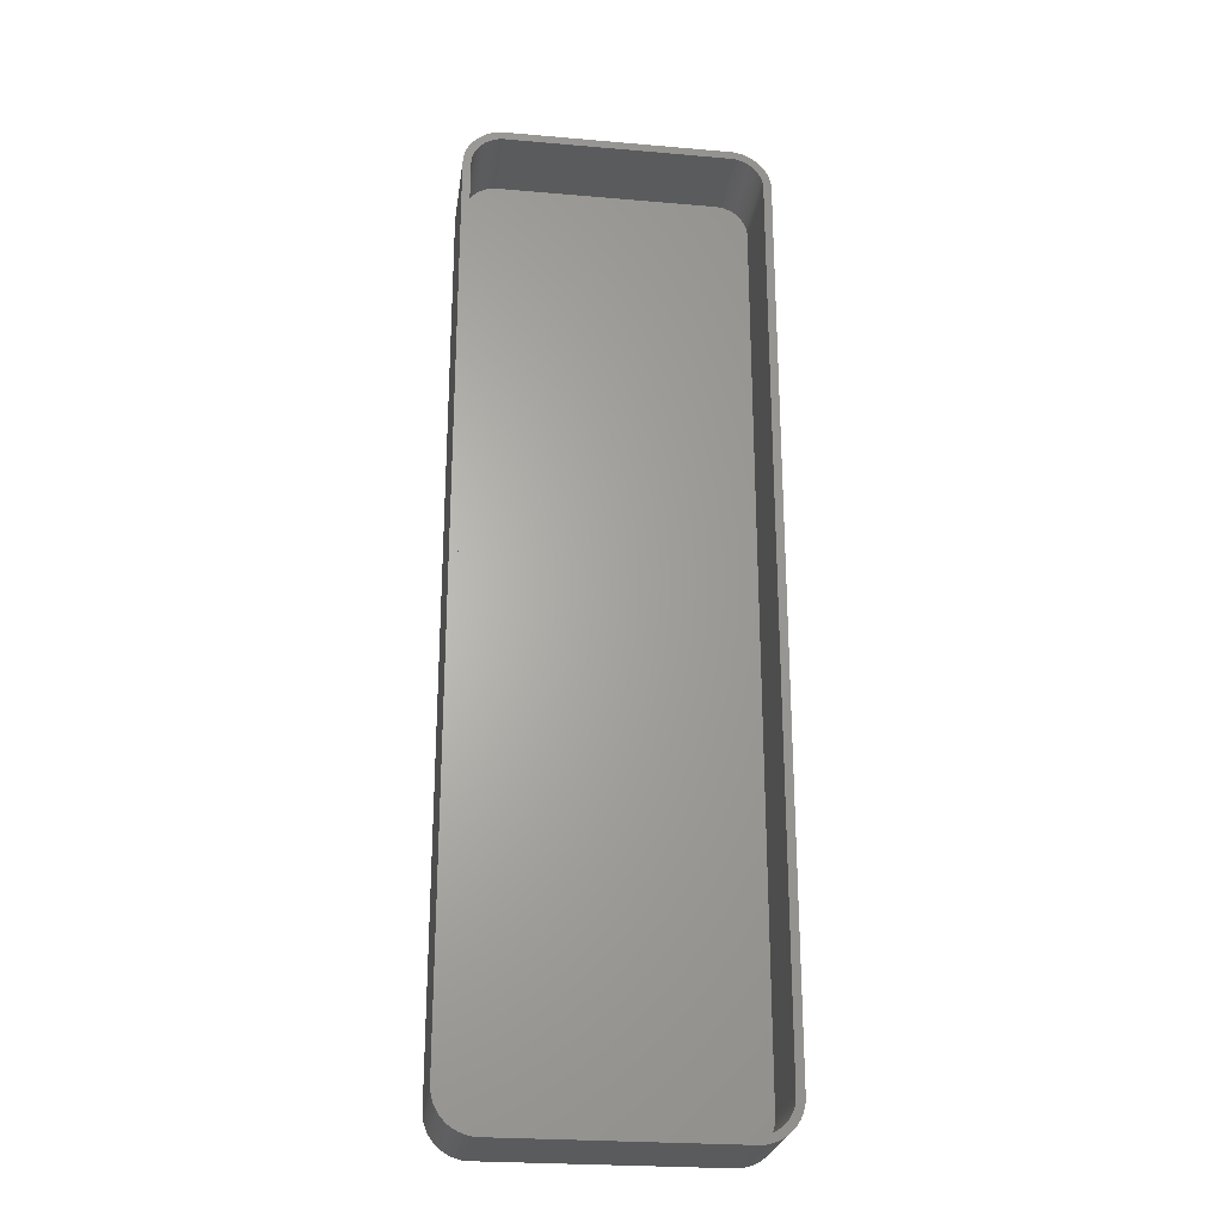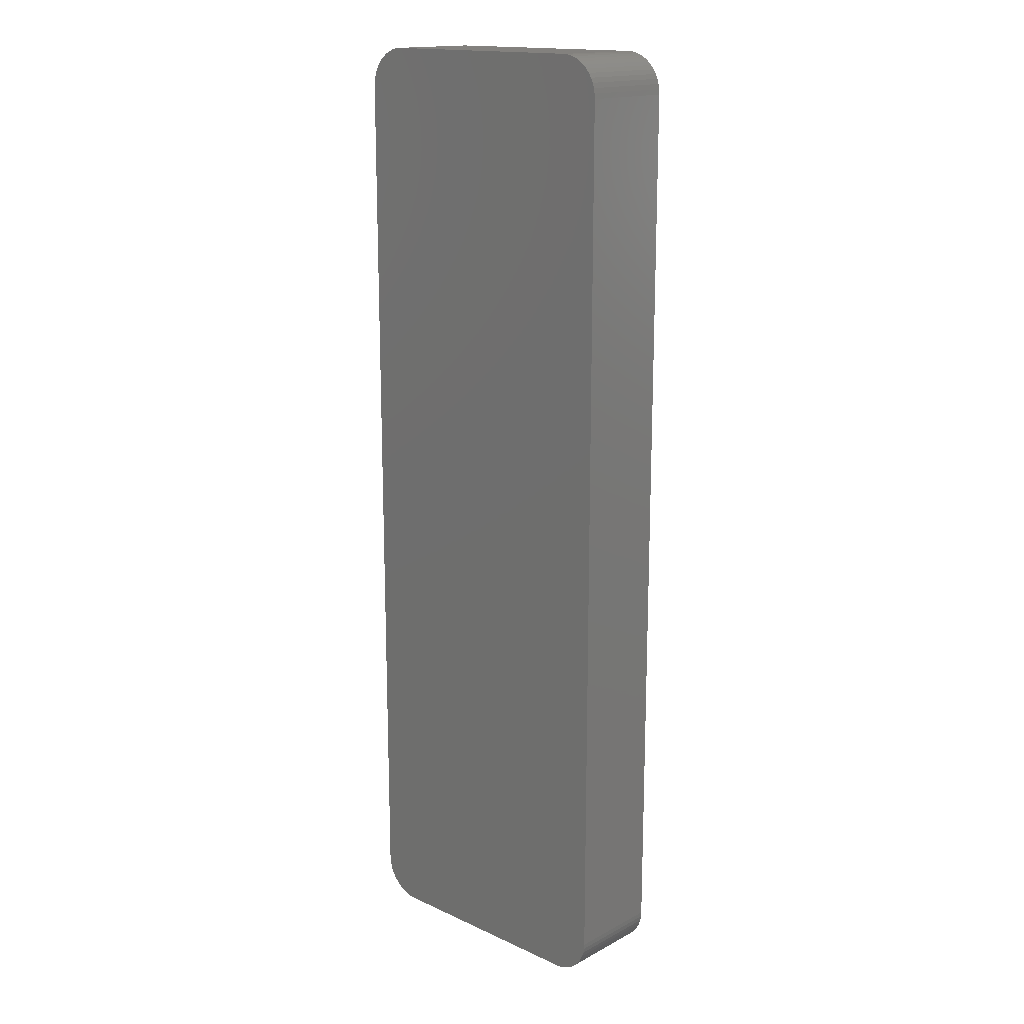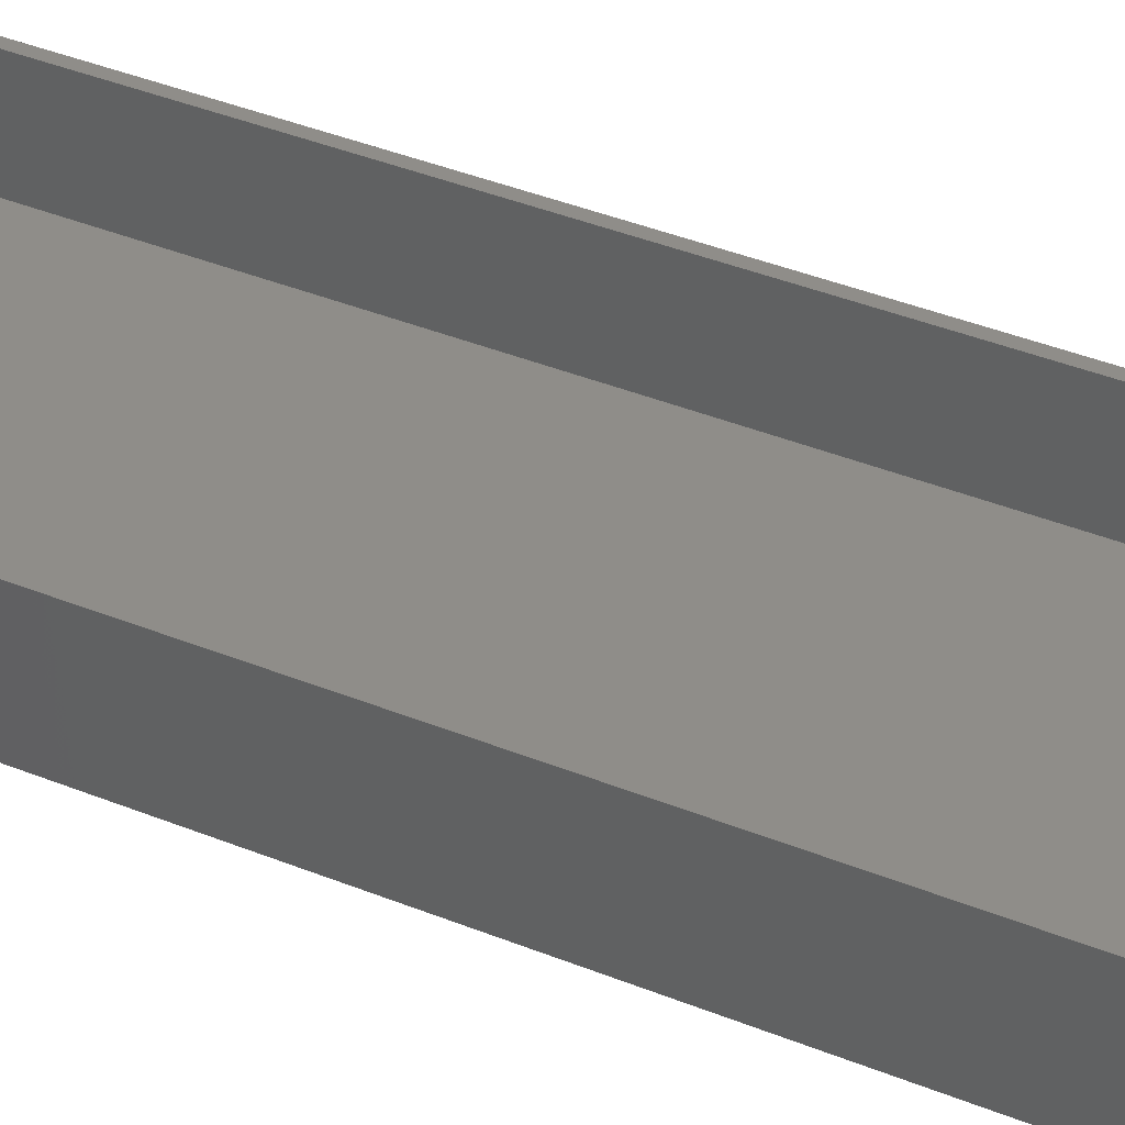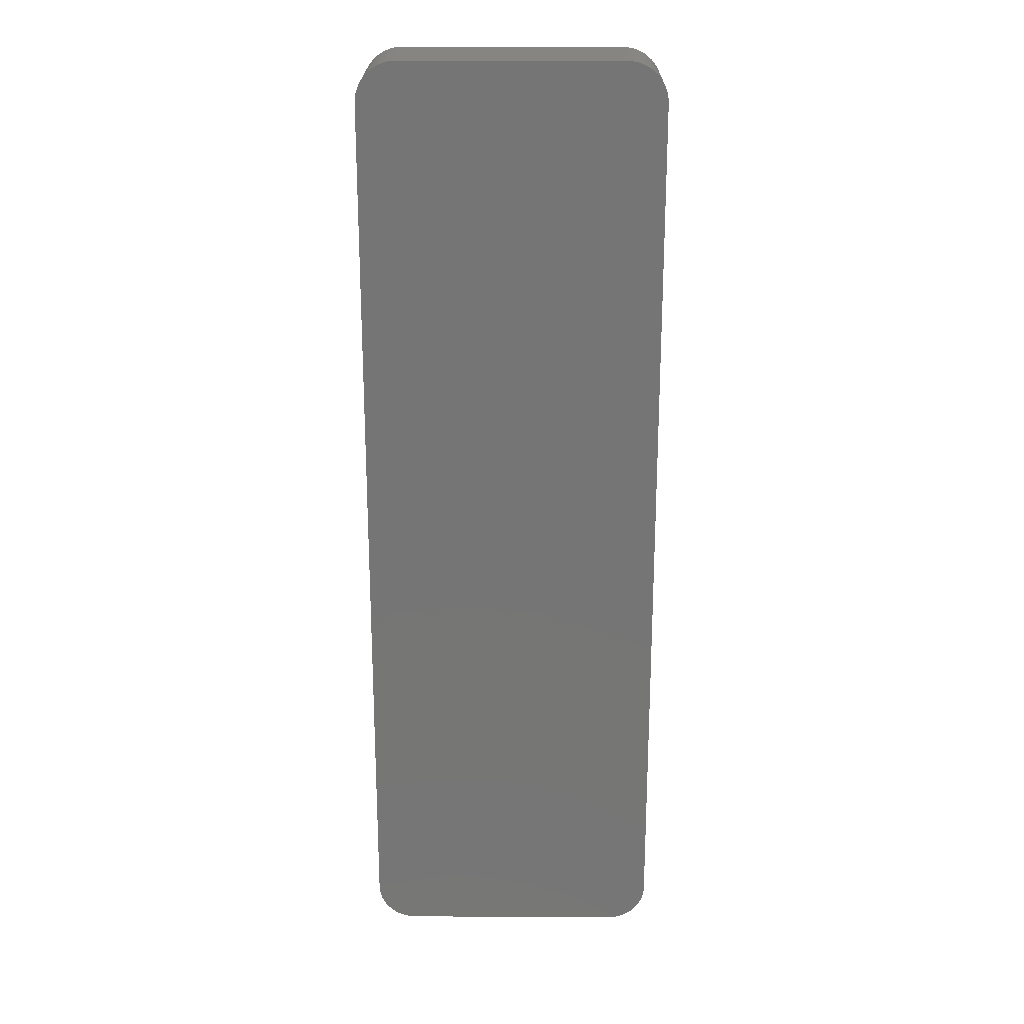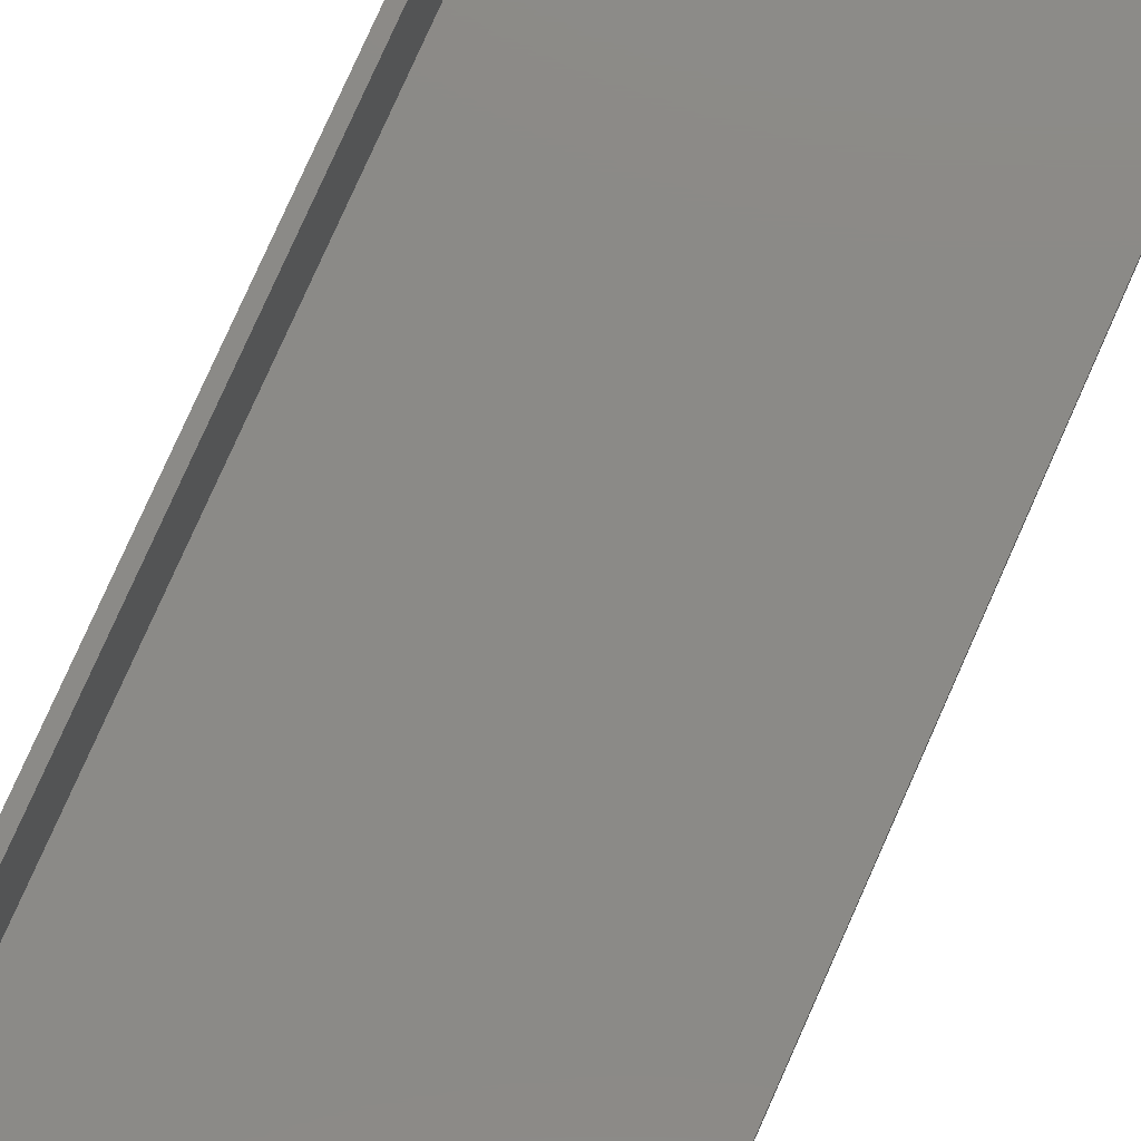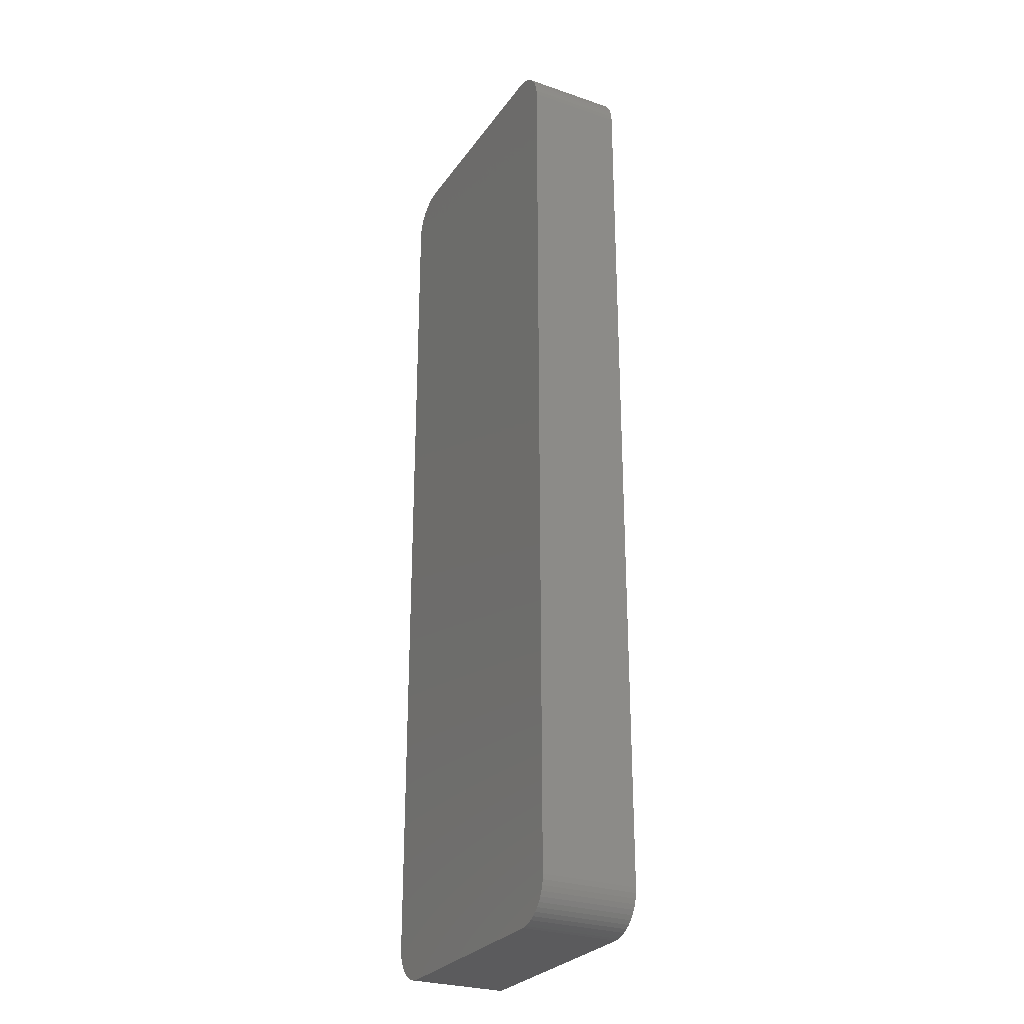
<metadata>
{"format":"stl","ext":"stl","renderer":"f3d","projection":"perspective","resolution":1024,"background":"white","views":[{"elev":-25.1,"azim":-8.0,"up":"+Y"},{"elev":16.3,"azim":-137.0,"up":"+Y"},{"elev":40.8,"azim":-63.8,"up":"+Z"},{"elev":22.0,"azim":-179.5,"up":"+Y"},{"elev":78.6,"azim":24.0,"up":"+Z"},{"elev":-27.4,"azim":-117.7,"up":"+Y"}]}
</metadata>
<code>
# stl→obj: 208 verts, 412 faces
v -14.06 59.99 0
v -14.69 59.91 12
v -14.06 59.99 12
v -14.69 59.91 0
v 14.69 59.91 0
v 14.06 59.99 12
v 14.69 59.91 12
v 14.06 59.99 0
v -15.3 59.76 12
v -15.3 59.76 0
v 14.06 -59.99 0
v 14.69 -59.91 12
v 14.06 -59.99 12
v 14.69 -59.91 0
v -16.94 58.85 0
v -17.39 58.42 12
v -16.94 58.85 12
v -17.39 58.42 0
v 17.39 58.42 0
v 16.94 58.85 12
v 17.39 58.42 12
v 16.94 58.85 0
v -15.88 59.52 12
v -15.88 59.52 0
v -16.94 -58.85 0
v -16.43 -59.22 12
v -16.94 -58.85 12
v -16.43 -59.22 0
v 18.75 -55 12
v 18.75 55 0
v 18.75 55 12
v 18.75 -55 0
v -14.06 -59.99 0
v -14.06 -59.99 12
v -18.59 -56.24 0
v -18.71 -55.63 12
v -18.71 -55.63 0
v -18.59 -56.24 12
v -17.8 -57.94 0
v -18.13 -57.41 12
v -18.13 -57.41 0
v -17.8 -57.94 12
v -18.75 -55 0
v -18.75 55 12
v -18.75 55 0
v -18.75 -55 12
v -18.71 55.63 12
v -18.71 55.63 0
v -18.59 56.24 12
v -18.59 56.24 0
v 15.88 59.52 0
v 15.3 59.76 12
v 15.88 59.52 12
v 15.3 59.76 0
v 16.43 59.22 0
v 16.43 59.22 12
v 16.94 -58.85 0
v 17.39 -58.42 12
v 16.94 -58.85 12
v 17.39 -58.42 0
v 18.59 56.24 12
v 18.4 56.84 0
v 18.4 56.84 12
v 18.59 56.24 0
v 17.8 57.94 12
v 17.8 57.94 0
v 17.75 55 12
v 18.71 55.63 12
v 17.72 55.5 12
v 17.75 -55 12
v 17.62 55.99 12
v 18.71 -55.63 12
v 17.47 56.47 12
v 18.13 57.41 12
v 17.72 -55.5 12
v 17.26 56.93 12
v 18.59 -56.24 12
v 17.62 -55.99 12
v 16.99 57.35 12
v 16.67 57.74 12
v 16.3 58.08 12
v 15.89 58.38 12
v 15.45 58.62 12
v 14.99 58.8 12
v 14.5 58.93 12
v 14 58.99 12
v -14 58.99 12
v -14.5 58.93 12
v -14.99 58.8 12
v -15.45 58.62 12
v -15.89 58.38 12
v -16.43 59.22 12
v -16.3 58.08 12
v -16.67 57.74 12
v -16.99 57.35 12
v -17.8 57.94 12
v -17.26 56.93 12
v -18.13 57.41 12
v -17.47 56.47 12
v -17.62 55.99 12
v -18.4 56.84 12
v 18.4 -56.84 12
v 17.47 -56.47 12
v 18.13 -57.41 12
v 17.26 -56.93 12
v 17.8 -57.94 12
v 16.99 -57.35 12
v 16.67 -57.74 12
v 16.3 -58.08 12
v 16.43 -59.22 12
v 15.89 -58.38 12
v 15.88 -59.52 12
v 15.45 -58.62 12
v 15.3 -59.76 12
v 14.99 -58.8 12
v 14.5 -58.93 12
v 14 -58.99 12
v -14 -58.99 12
v -14.5 -58.93 12
v -14.69 -59.91 12
v -14.99 -58.8 12
v -15.3 -59.76 12
v -15.45 -58.62 12
v -15.88 -59.52 12
v -15.89 -58.38 12
v -16.3 -58.08 12
v -16.67 -57.74 12
v -17.39 -58.42 12
v -16.99 -57.35 12
v -17.26 -56.93 12
v -17.47 -56.47 12
v -18.4 -56.84 12
v -17.62 -55.99 12
v -17.72 -55.5 12
v -17.75 -55 12
v -17.75 55 12
v -17.72 55.5 12
v 18.71 -55.63 0
v 18.59 -56.24 0
v 18.4 -56.84 0
v 18.13 -57.41 0
v 18.71 55.63 0
v 17.8 -57.94 0
v 18.13 57.41 0
v 16.43 -59.22 0
v 15.88 -59.52 0
v 15.3 -59.76 0
v -14.69 -59.91 0
v -15.3 -59.76 0
v -15.88 -59.52 0
v -17.39 -58.42 0
v -16.43 59.22 0
v -18.4 -56.84 0
v -17.8 57.94 0
v -18.13 57.41 0
v -18.4 56.84 0
v 14 58.99 2
v 14.5 58.93 2
v -14 58.99 2
v -14.5 58.93 2
v 16.3 58.08 2
v 16.67 57.74 2
v 14.5 -58.93 2
v 14 -58.99 2
v -16.67 57.74 2
v -16.3 58.08 2
v -15.45 58.62 2
v -14.99 58.8 2
v 17.26 -56.93 2
v 17.47 -56.47 2
v 17.75 -55 2
v 17.75 55 2
v -14 -58.99 2
v -17.72 -55.5 2
v -17.62 -55.99 2
v -17.47 -56.47 2
v -17.75 55 2
v -17.75 -55 2
v -17.72 55.5 2
v -17.62 55.99 2
v -15.89 58.38 2
v 14.99 58.8 2
v 15.45 58.62 2
v 17.62 55.99 2
v 17.47 56.47 2
v 16.99 57.35 2
v 17.72 55.5 2
v 17.26 56.93 2
v 17.72 -55.5 2
v 17.62 -55.99 2
v 15.89 58.38 2
v 16.99 -57.35 2
v 16.67 -57.74 2
v 16.3 -58.08 2
v 15.89 -58.38 2
v 14.99 -58.8 2
v 15.45 -58.62 2
v -14.5 -58.93 2
v -14.99 -58.8 2
v -15.45 -58.62 2
v -15.89 -58.38 2
v -16.99 57.35 2
v -16.3 -58.08 2
v -17.26 56.93 2
v -16.67 -57.74 2
v -17.47 56.47 2
v -16.99 -57.35 2
v -17.26 -56.93 2
f 1 2 3
f 2 1 4
f 5 6 7
f 6 5 8
f 4 9 2
f 9 4 10
f 8 3 6
f 3 8 1
f 11 12 13
f 12 11 14
f 15 16 17
f 16 15 18
f 19 20 21
f 20 19 22
f 10 23 9
f 23 10 24
f 25 26 27
f 26 25 28
f 29 30 31
f 30 29 32
f 33 13 34
f 13 33 11
f 35 36 37
f 36 35 38
f 39 40 41
f 40 39 42
f 43 44 45
f 44 43 46
f 45 47 48
f 47 45 44
f 48 49 50
f 49 48 47
f 51 52 53
f 52 51 54
f 55 53 56
f 53 55 51
f 57 58 59
f 58 57 60
f 61 62 63
f 62 61 64
f 65 19 21
f 19 65 66
f 37 46 43
f 46 37 36
f 67 31 68
f 31 67 29
f 69 68 61
f 70 29 67
f 71 61 63
f 29 70 72
f 73 63 74
f 75 72 70
f 76 74 65
f 72 75 77
f 78 77 75
f 68 69 67
f 61 71 69
f 63 73 71
f 79 65 21
f 74 76 73
f 65 79 76
f 80 21 20
f 21 80 79
f 81 20 56
f 20 81 80
f 56 82 81
f 53 82 56
f 53 83 82
f 52 83 53
f 52 84 83
f 7 84 52
f 7 85 84
f 6 85 7
f 6 86 85
f 6 87 86
f 3 87 6
f 3 88 87
f 2 88 3
f 2 89 88
f 9 89 2
f 9 90 89
f 23 90 9
f 23 91 90
f 92 91 23
f 91 92 93
f 17 93 92
f 93 17 94
f 16 94 17
f 94 16 95
f 96 95 16
f 95 96 97
f 98 97 96
f 97 98 99
f 49 100 101
f 99 101 100
f 101 99 98
f 77 78 102
f 103 102 78
f 102 103 104
f 105 104 103
f 104 105 106
f 107 106 105
f 106 107 58
f 108 58 107
f 58 108 59
f 109 59 108
f 59 109 110
f 111 110 109
f 111 112 110
f 113 112 111
f 113 114 112
f 115 114 113
f 115 12 114
f 116 12 115
f 116 13 12
f 117 13 116
f 118 13 117
f 118 34 13
f 119 34 118
f 119 120 34
f 121 120 119
f 121 122 120
f 123 122 121
f 123 124 122
f 125 124 123
f 26 125 126
f 125 26 124
f 27 126 127
f 126 27 26
f 128 127 129
f 42 129 130
f 127 128 27
f 40 130 131
f 132 131 133
f 38 133 134
f 129 42 128
f 36 134 135
f 136 44 135
f 100 49 137
f 46 135 44
f 47 137 49
f 36 135 46
f 137 47 136
f 130 40 42
f 136 47 44
f 131 132 40
f 133 38 132
f 134 36 38
f 11 32 138
f 32 43 30
f 11 138 139
f 45 30 43
f 11 139 140
f 8 30 45
f 11 140 141
f 30 8 142
f 11 141 143
f 142 8 64
f 11 143 60
f 64 8 62
f 11 60 57
f 62 8 144
f 11 57 145
f 144 8 66
f 11 145 146
f 66 8 19
f 11 146 147
f 19 8 22
f 11 147 14
f 32 11 43
f 22 8 55
f 54 8 5
f 43 11 33
f 55 8 51
f 43 33 148
f 51 8 54
f 43 148 149
f 8 45 1
f 43 149 150
f 1 45 4
f 43 150 28
f 4 45 10
f 43 28 25
f 10 45 24
f 43 25 151
f 24 45 152
f 43 151 39
f 152 45 15
f 43 39 41
f 15 45 18
f 43 41 153
f 18 45 154
f 43 153 35
f 154 45 155
f 43 35 37
f 155 45 156
f 156 45 50
f 50 45 48
f 152 17 92
f 17 152 15
f 24 92 23
f 92 24 152
f 54 7 52
f 7 54 5
f 151 42 39
f 42 151 128
f 149 120 122
f 120 149 148
f 102 139 77
f 139 102 140
f 72 32 29
f 32 72 138
f 77 138 72
f 138 77 139
f 50 101 156
f 101 50 49
f 156 98 155
f 98 156 101
f 154 16 18
f 16 154 96
f 22 56 20
f 56 22 55
f 153 38 35
f 38 153 132
f 151 27 128
f 27 151 25
f 150 122 124
f 122 150 149
f 148 34 120
f 34 148 33
f 58 143 106
f 143 58 60
f 14 114 12
f 114 14 147
f 68 64 61
f 64 68 142
f 31 142 68
f 142 31 30
f 74 66 65
f 66 74 144
f 63 144 74
f 144 63 62
f 155 96 154
f 96 155 98
f 41 132 153
f 132 41 40
f 28 124 26
f 124 28 150
f 106 141 104
f 141 106 143
f 104 140 102
f 140 104 141
f 145 59 110
f 59 145 57
f 147 112 114
f 112 147 146
f 146 110 112
f 110 146 145
f 157 85 86
f 85 157 158
f 159 86 87
f 86 159 157
f 160 87 88
f 87 160 159
f 161 80 81
f 80 161 162
f 163 117 116
f 117 163 164
f 165 93 94
f 93 165 166
f 167 89 90
f 89 167 168
f 169 103 170
f 103 169 105
f 171 67 172
f 67 171 70
f 164 118 117
f 118 164 173
f 133 174 134
f 174 133 175
f 131 175 133
f 175 131 176
f 135 177 136
f 177 135 178
f 136 179 137
f 179 136 177
f 137 180 100
f 180 137 179
f 181 90 91
f 90 181 167
f 182 83 84
f 83 182 183
f 168 88 89
f 88 168 160
f 184 73 185
f 73 184 71
f 186 80 162
f 80 186 79
f 134 178 135
f 178 134 174
f 157 172 187
f 172 177 171
f 157 187 184
f 178 171 177
f 157 184 185
f 164 171 178
f 157 185 188
f 171 164 189
f 157 188 186
f 189 164 190
f 157 186 162
f 190 164 170
f 157 162 161
f 170 164 169
f 157 161 191
f 169 164 192
f 157 191 183
f 192 164 193
f 157 183 182
f 193 164 194
f 157 182 158
f 172 157 177
f 194 164 195
f 196 164 163
f 177 157 159
f 195 164 197
f 177 159 160
f 197 164 196
f 177 160 168
f 164 178 173
f 177 168 167
f 173 178 198
f 177 167 181
f 198 178 199
f 177 181 166
f 199 178 200
f 177 166 165
f 200 178 201
f 177 165 202
f 201 178 203
f 177 202 204
f 203 178 205
f 177 204 206
f 205 178 207
f 177 206 180
f 207 178 208
f 177 180 179
f 208 178 176
f 176 178 175
f 175 178 174
f 166 91 93
f 91 166 181
f 158 84 85
f 84 158 182
f 183 82 83
f 82 183 191
f 191 81 82
f 81 191 161
f 203 127 126
f 127 203 205
f 170 78 190
f 78 170 103
f 189 70 171
f 70 189 75
f 190 75 189
f 75 190 78
f 196 116 115
f 116 196 163
f 199 123 121
f 123 199 200
f 100 206 99
f 206 100 180
f 99 204 97
f 204 99 206
f 95 165 94
f 165 95 202
f 129 208 130
f 208 129 207
f 127 207 129
f 207 127 205
f 192 105 169
f 105 192 107
f 195 113 111
f 113 195 197
f 194 111 109
f 111 194 195
f 187 71 184
f 71 187 69
f 172 69 187
f 69 172 67
f 188 79 186
f 79 188 76
f 185 76 188
f 76 185 73
f 198 121 119
f 121 198 199
f 97 202 95
f 202 97 204
f 130 176 131
f 176 130 208
f 193 107 192
f 107 193 108
f 193 109 108
f 109 193 194
f 197 115 113
f 115 197 196
f 173 119 118
f 119 173 198
f 200 125 123
f 125 200 201
f 201 126 125
f 126 201 203

</code>
